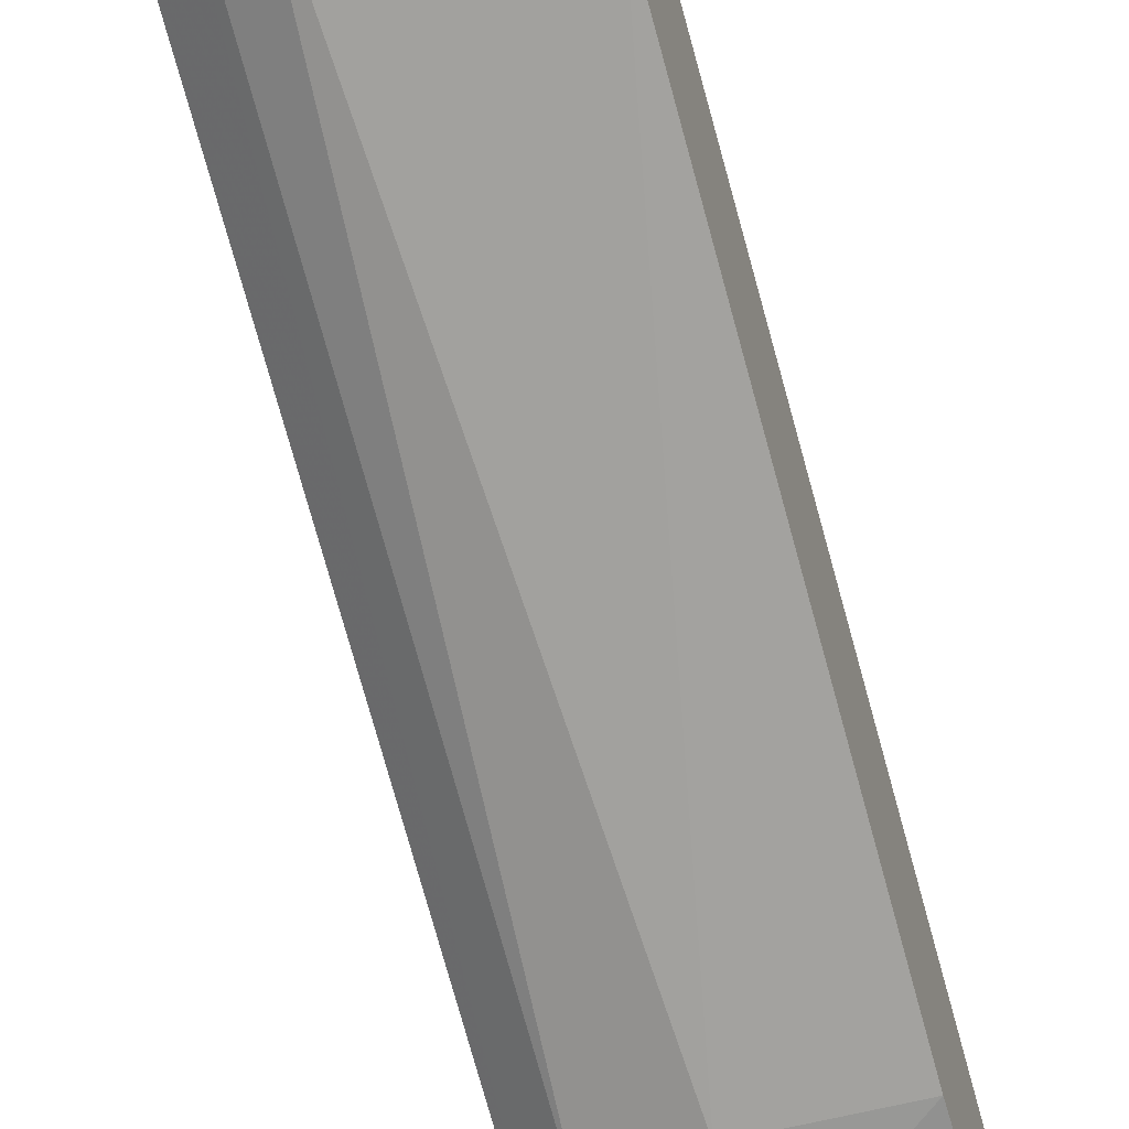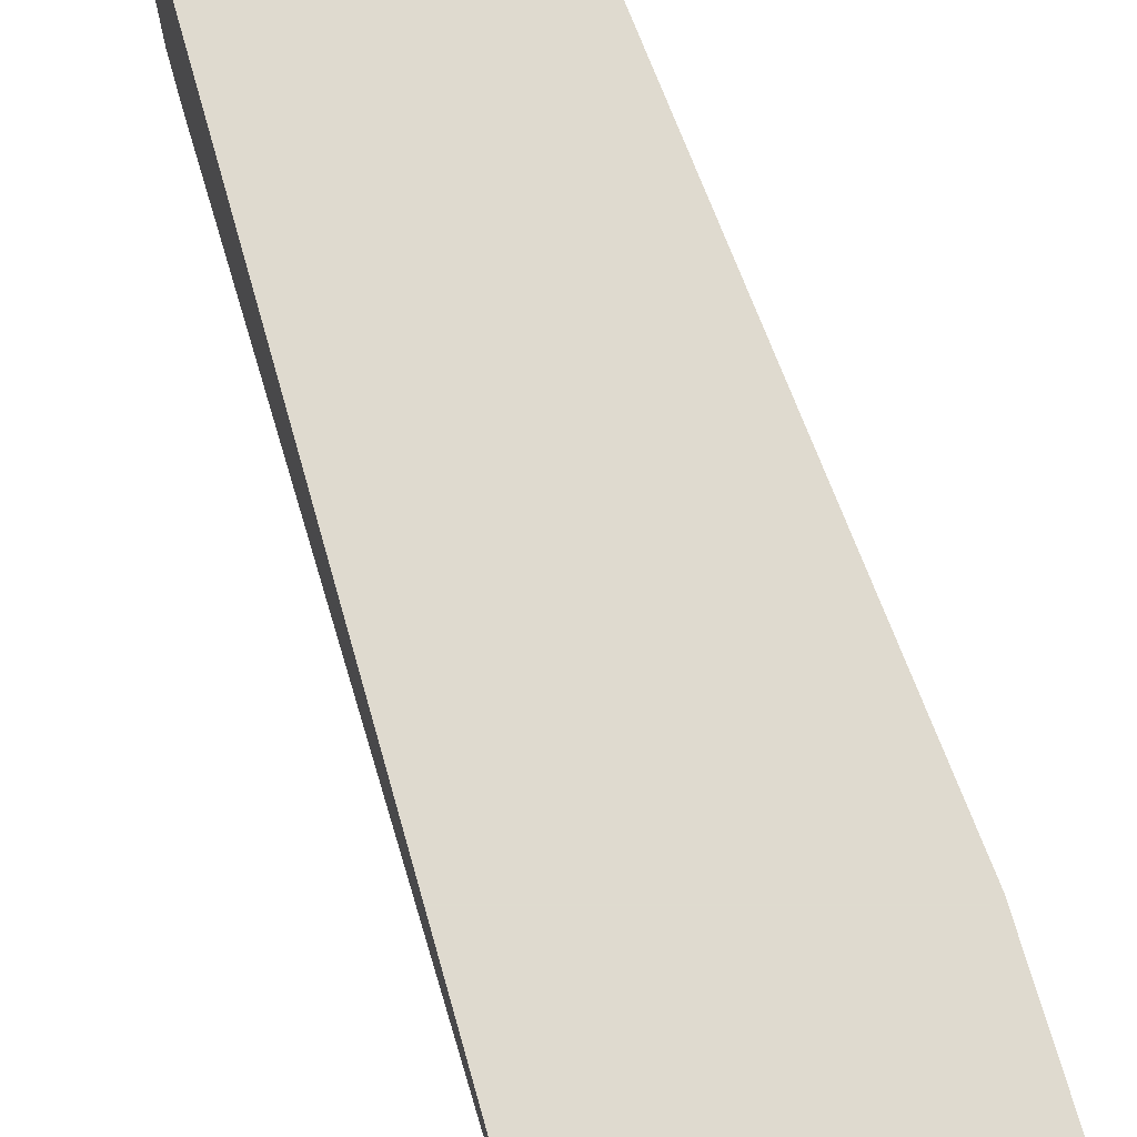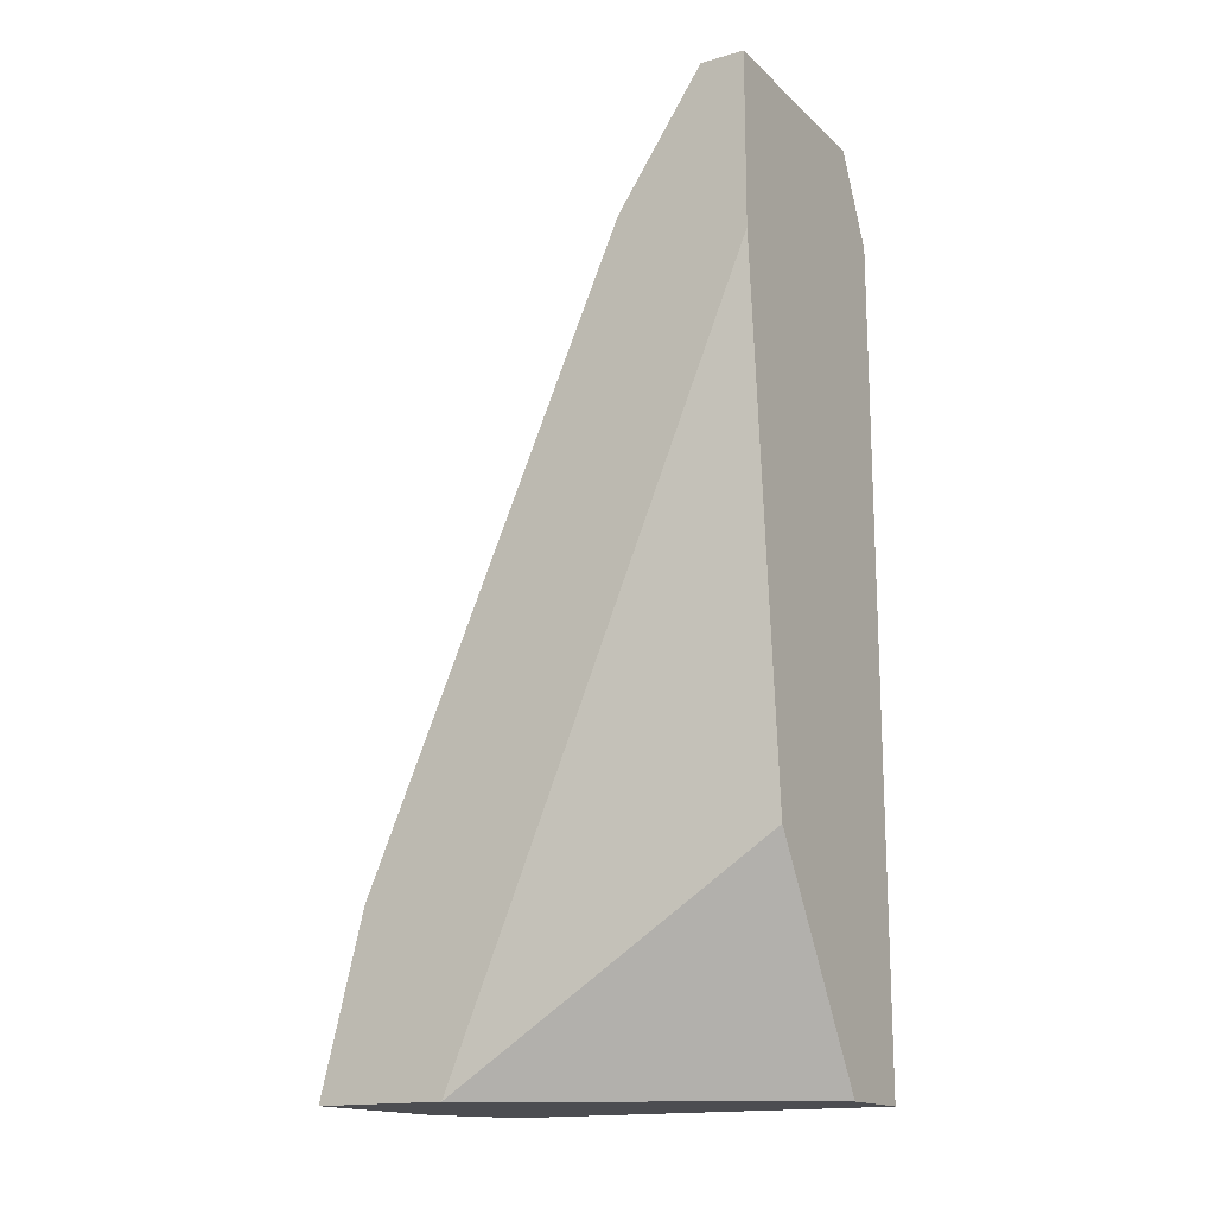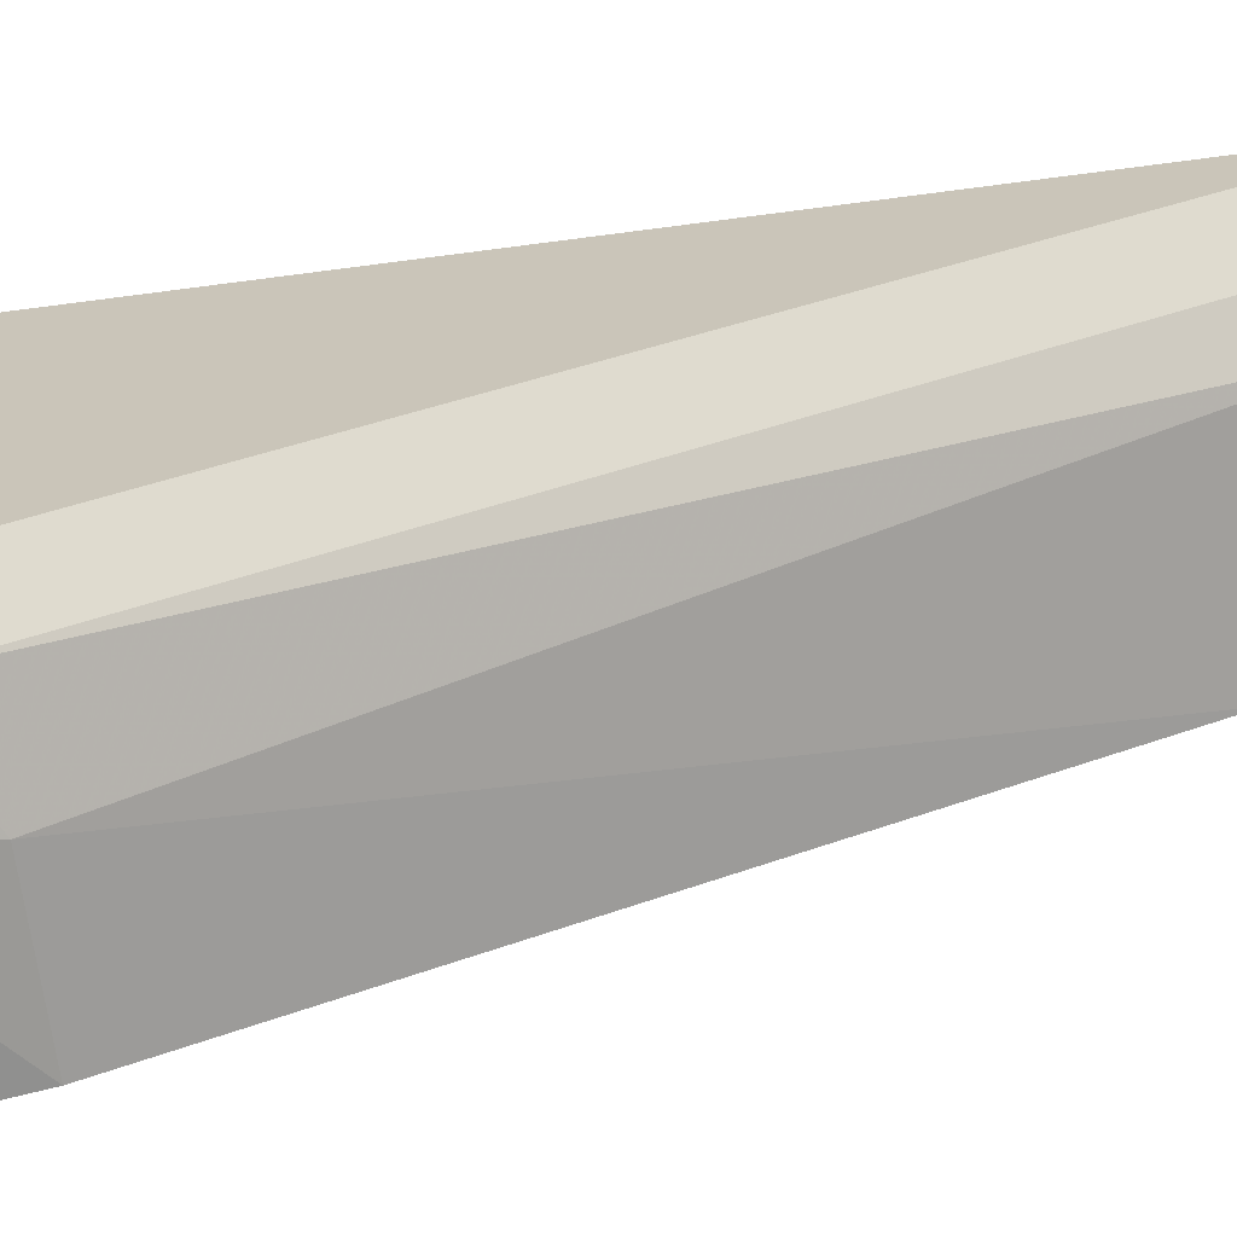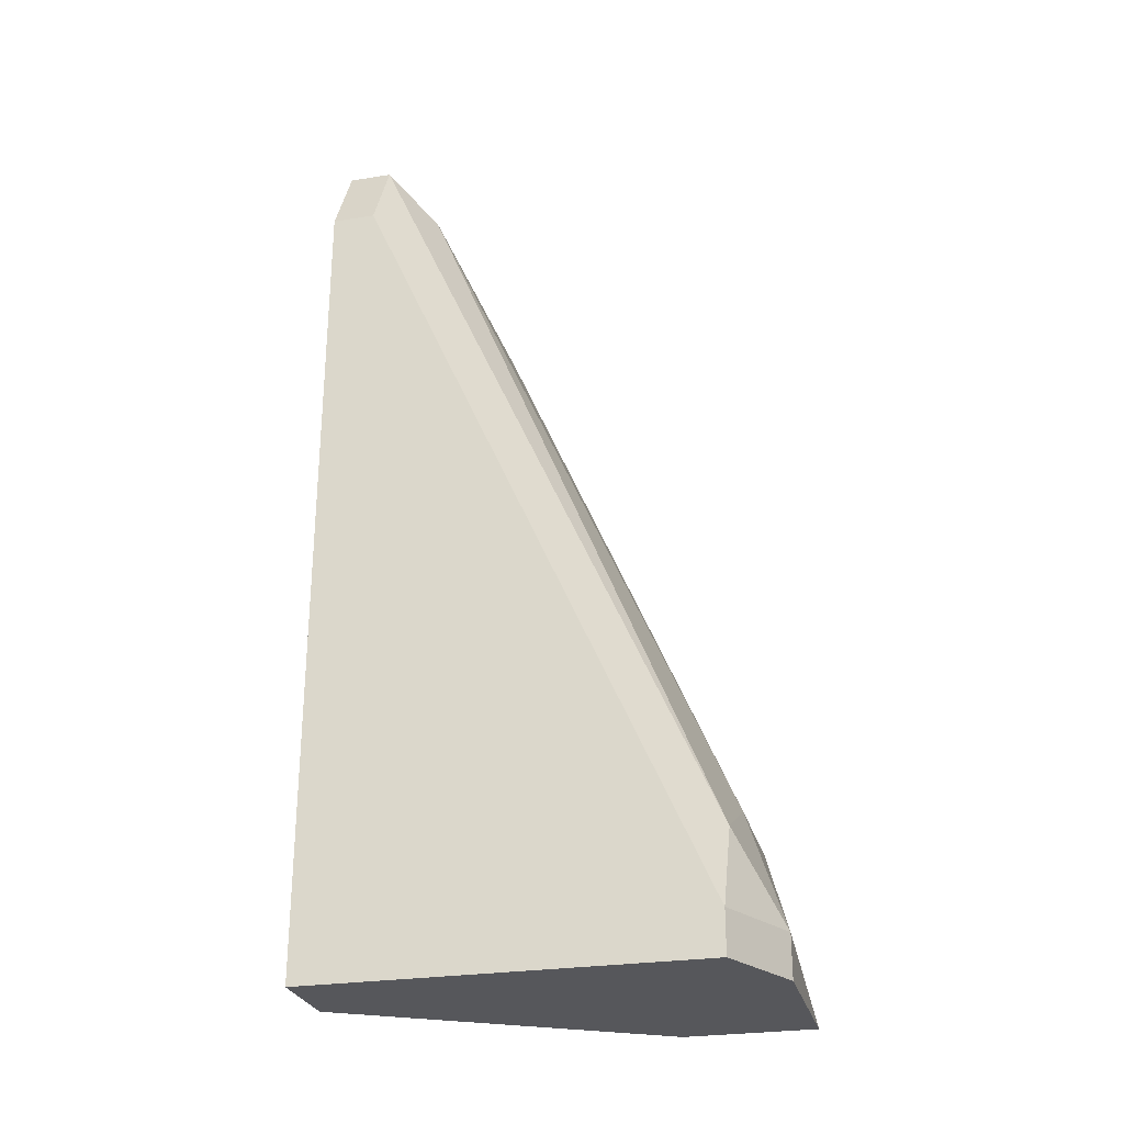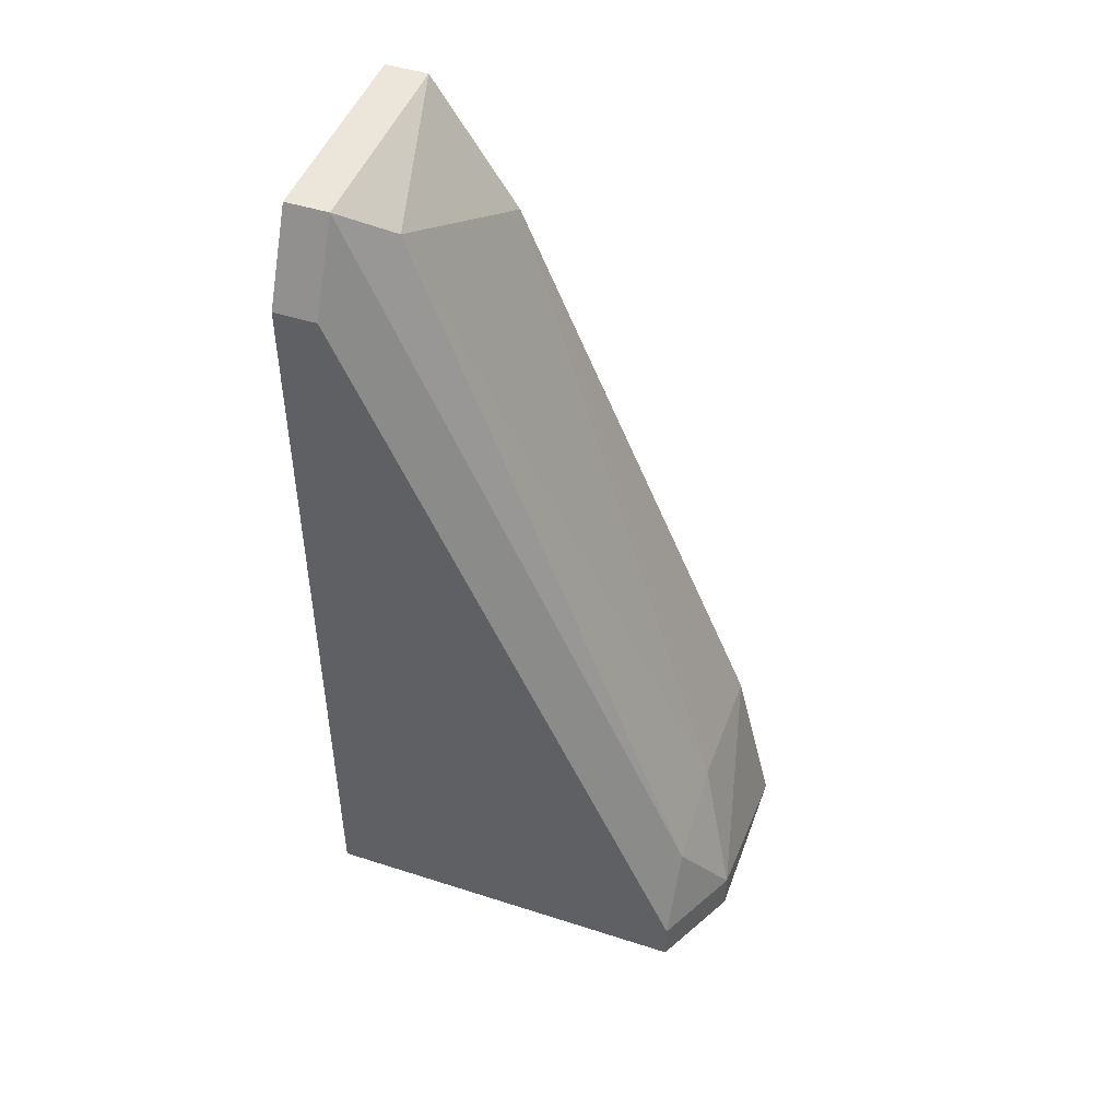
<metadata>
{"format":"obj","ext":"obj","renderer":"f3d","projection":"perspective","resolution":1024,"background":"white","views":[{"elev":-51.6,"azim":16.9,"up":"+Y"},{"elev":70.6,"azim":-15.8,"up":"+Y"},{"elev":-16.2,"azim":120.2,"up":"+Z"},{"elev":-67.2,"azim":-82.4,"up":"+Y"},{"elev":-27.1,"azim":-76.1,"up":"+Z"},{"elev":47.5,"azim":-70.1,"up":"+Z"}]}
</metadata>
<code>
v -0.03278 -0.09761 0.005794
v -0.03278 -0.09761 0.008926
v -0.03278 -0.07258 0.06836
v -0.03278 -0.06632 0.005794
v -0.03904 -0.06632 0.06523
v -0.03904 -0.06632 0.005794
v -0.03904 -0.06945 0.06523
v -0.03904 -0.09448 0.005794
v -0.03904 -0.09448 0.008926
v -0.02965 -0.09448 0.01831
v -0.03591 -0.06632 0.0715
v -0.03591 -0.06945 0.0715
v -0.03591 -0.09448 0.01518
v -0.0234 -0.06632 0.02144
v -0.02026 -0.09761 0.005794
v -0.02026 -0.08822 0.005794
v -0.02026 -0.06632 0.05897
v -0.02026 -0.06632 0.0715
v -0.02026 -0.07571 0.0621
v -0.02026 -0.06945 0.0715
v -0.02026 -0.09448 0.01831
f 2 13 9
f 15 1 6
f 6 18 14
f 6 1 8
f 7 6 8
f 18 15 16
f 15 6 16
f 15 18 19
f 18 6 11
f 19 3 10
f 6 14 4
f 16 6 4
f 14 16 4
f 10 3 13
f 15 19 21
f 19 10 21
f 14 18 17
f 18 16 17
f 16 14 17
f 6 7 5
f 11 6 5
f 7 11 5
f 19 18 20
f 3 19 20
f 18 11 20
f 20 11 12
f 11 7 12
f 13 3 12
f 3 20 12
f 1 15 2
f 8 1 2
f 10 13 2
f 15 21 2
f 21 10 2
f 7 8 9
f 12 7 9
f 13 12 9
f 8 2 9

</code>
